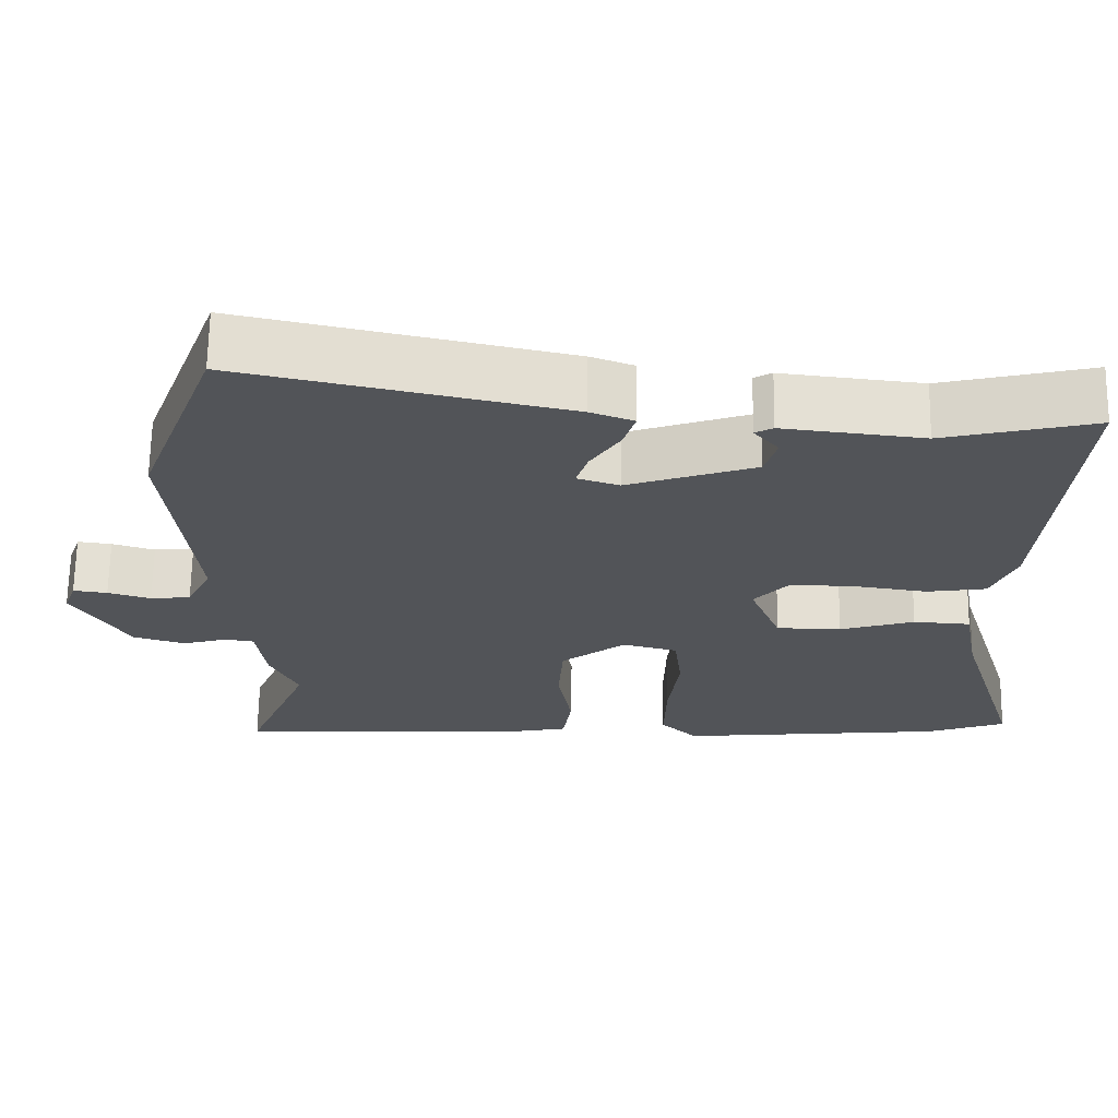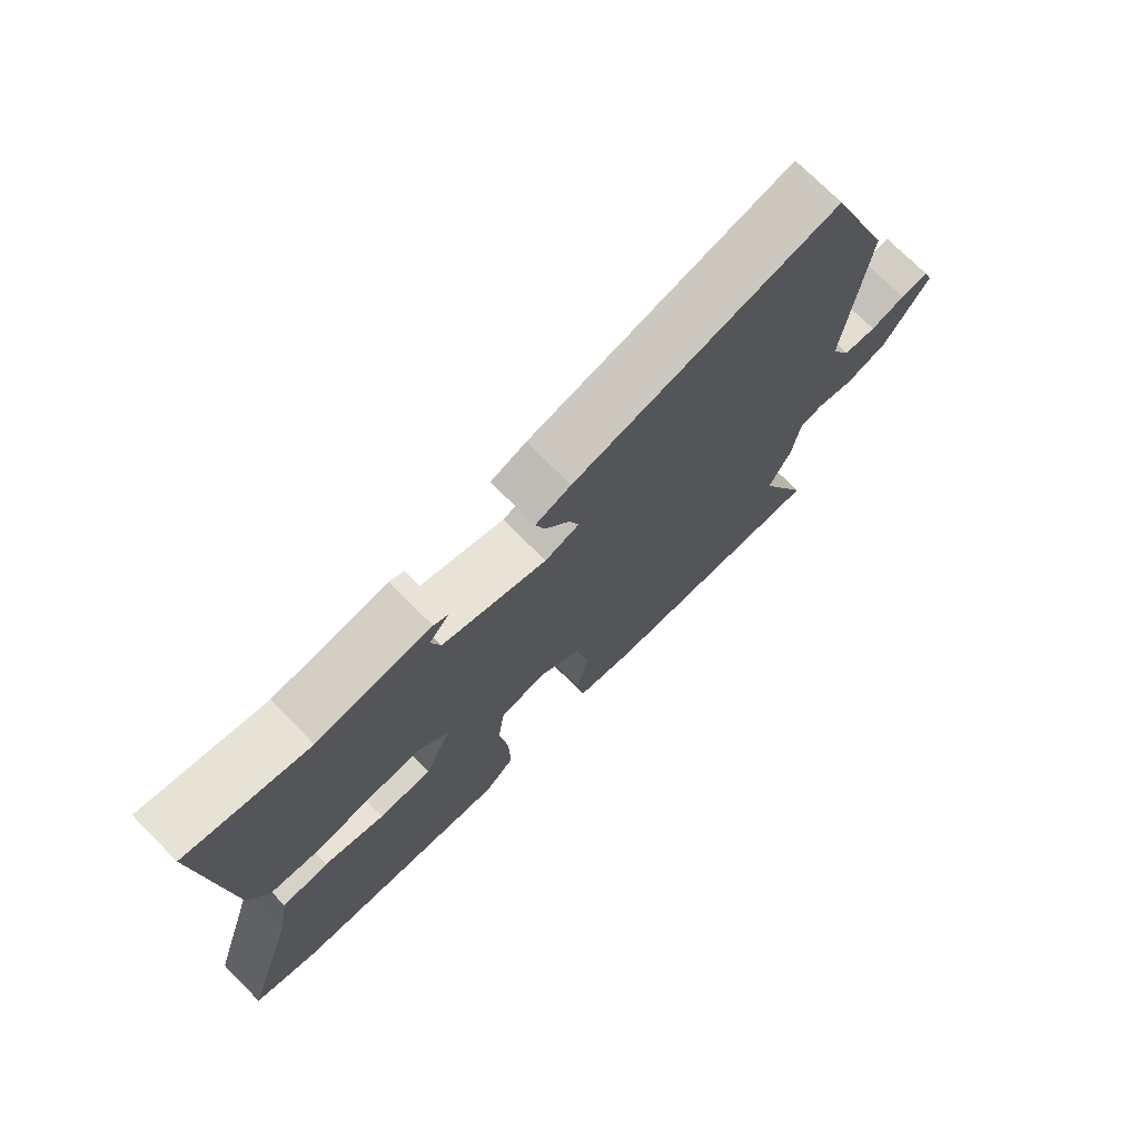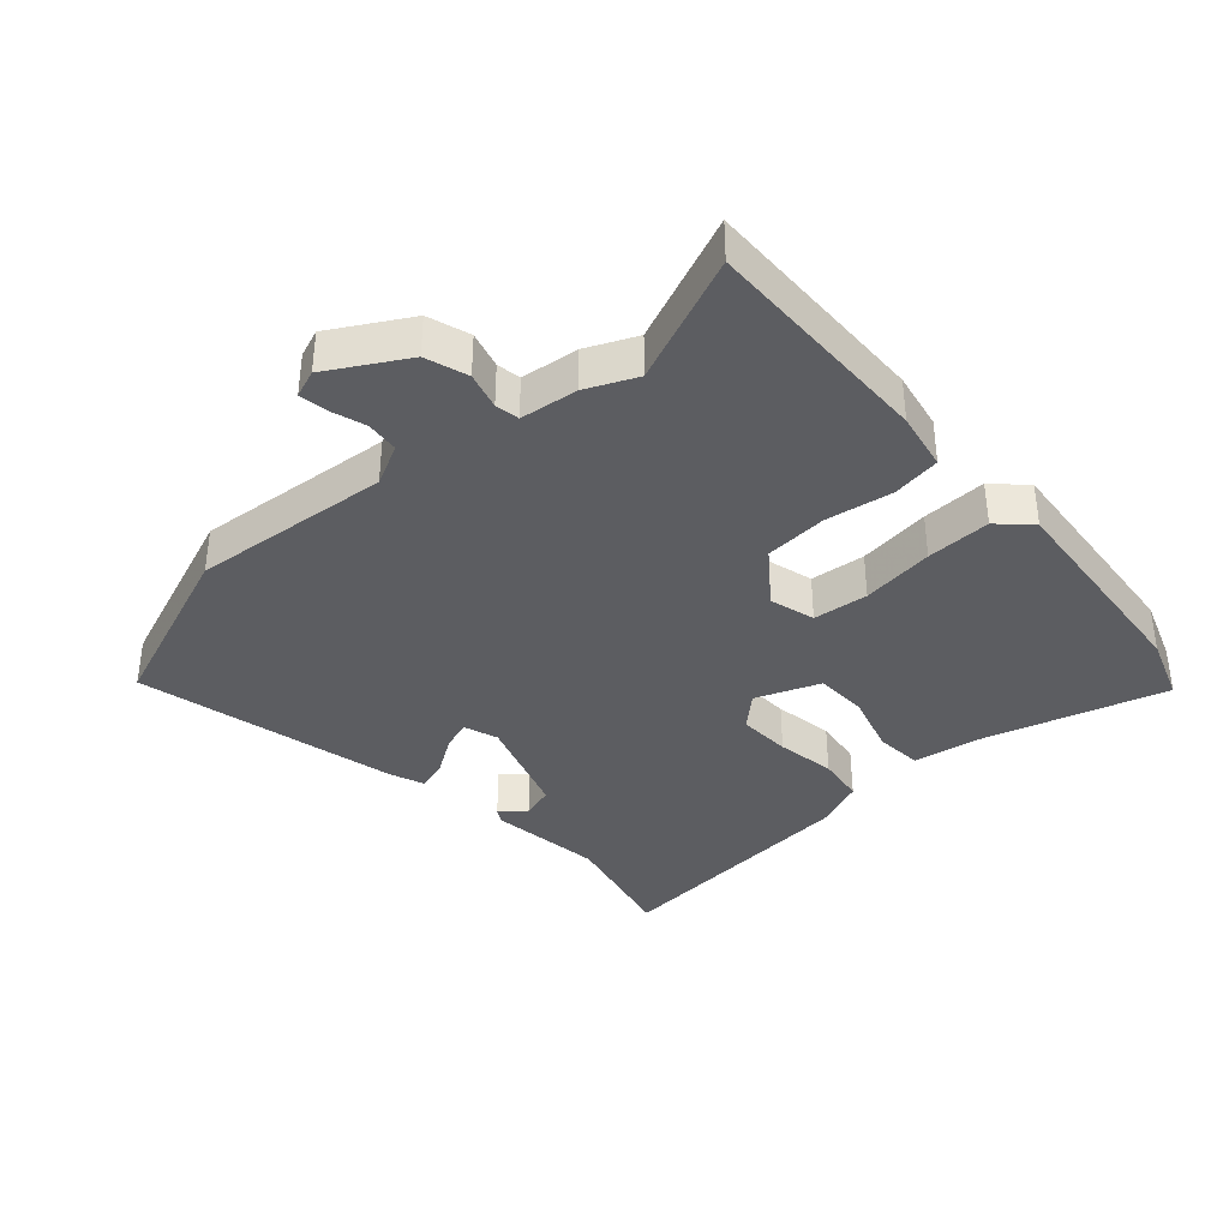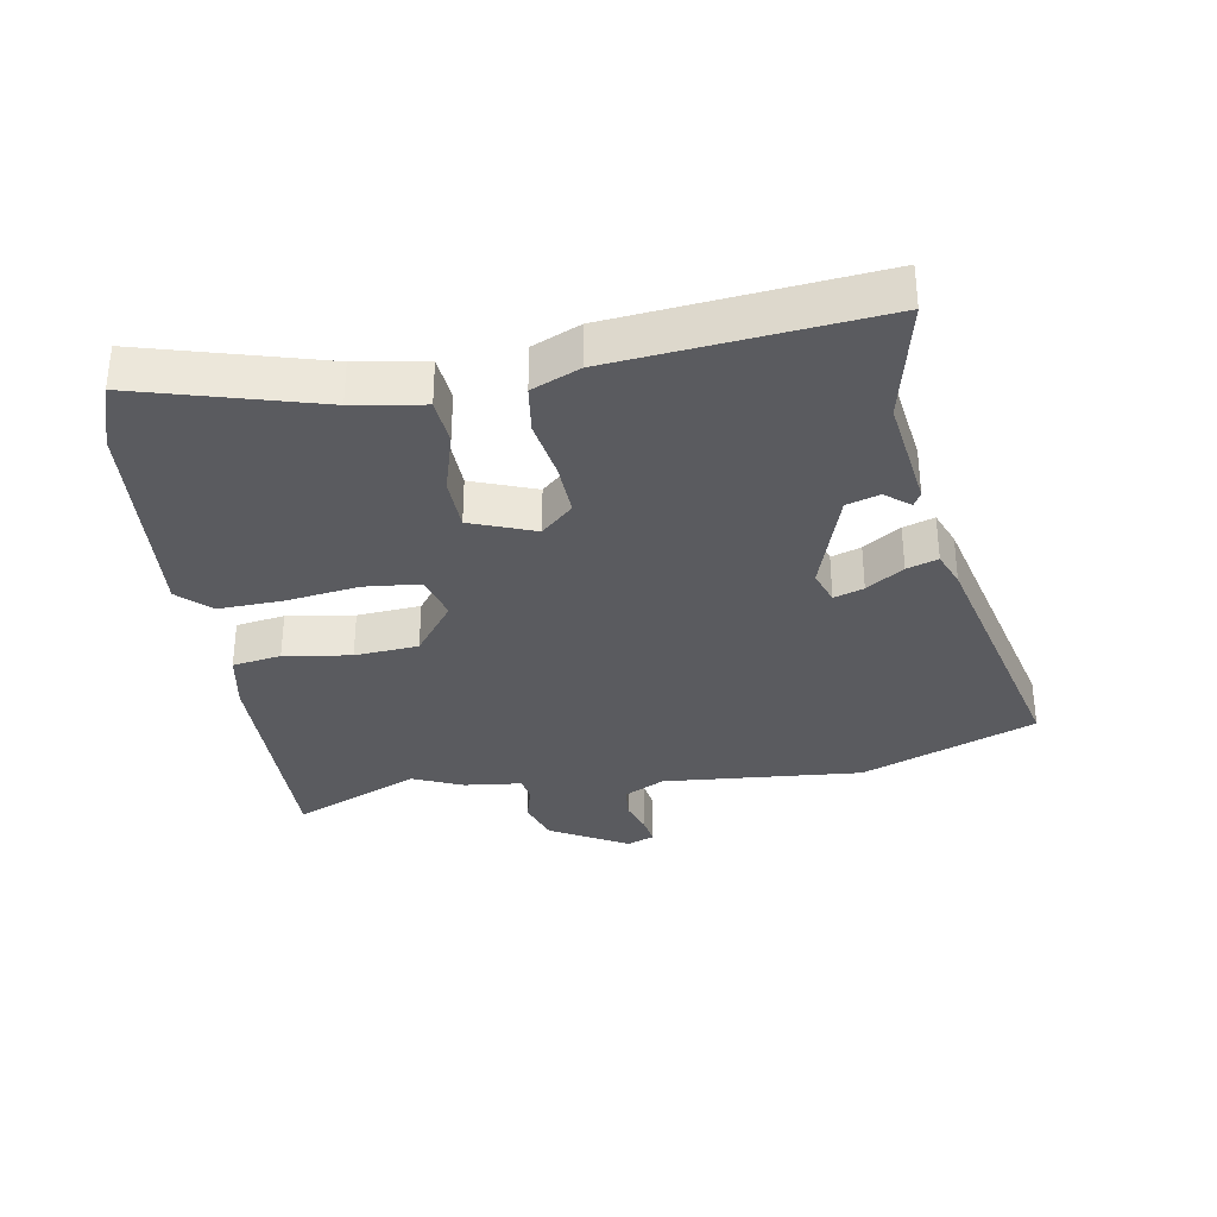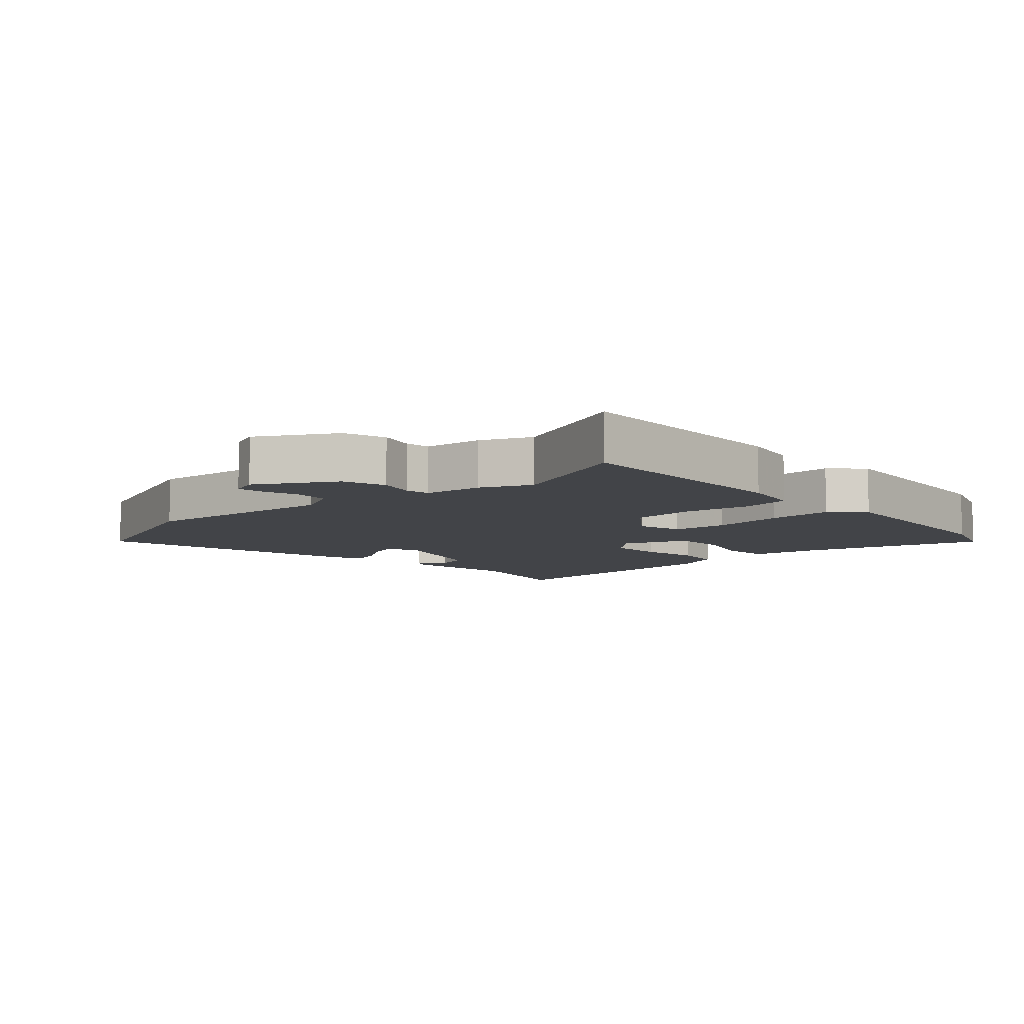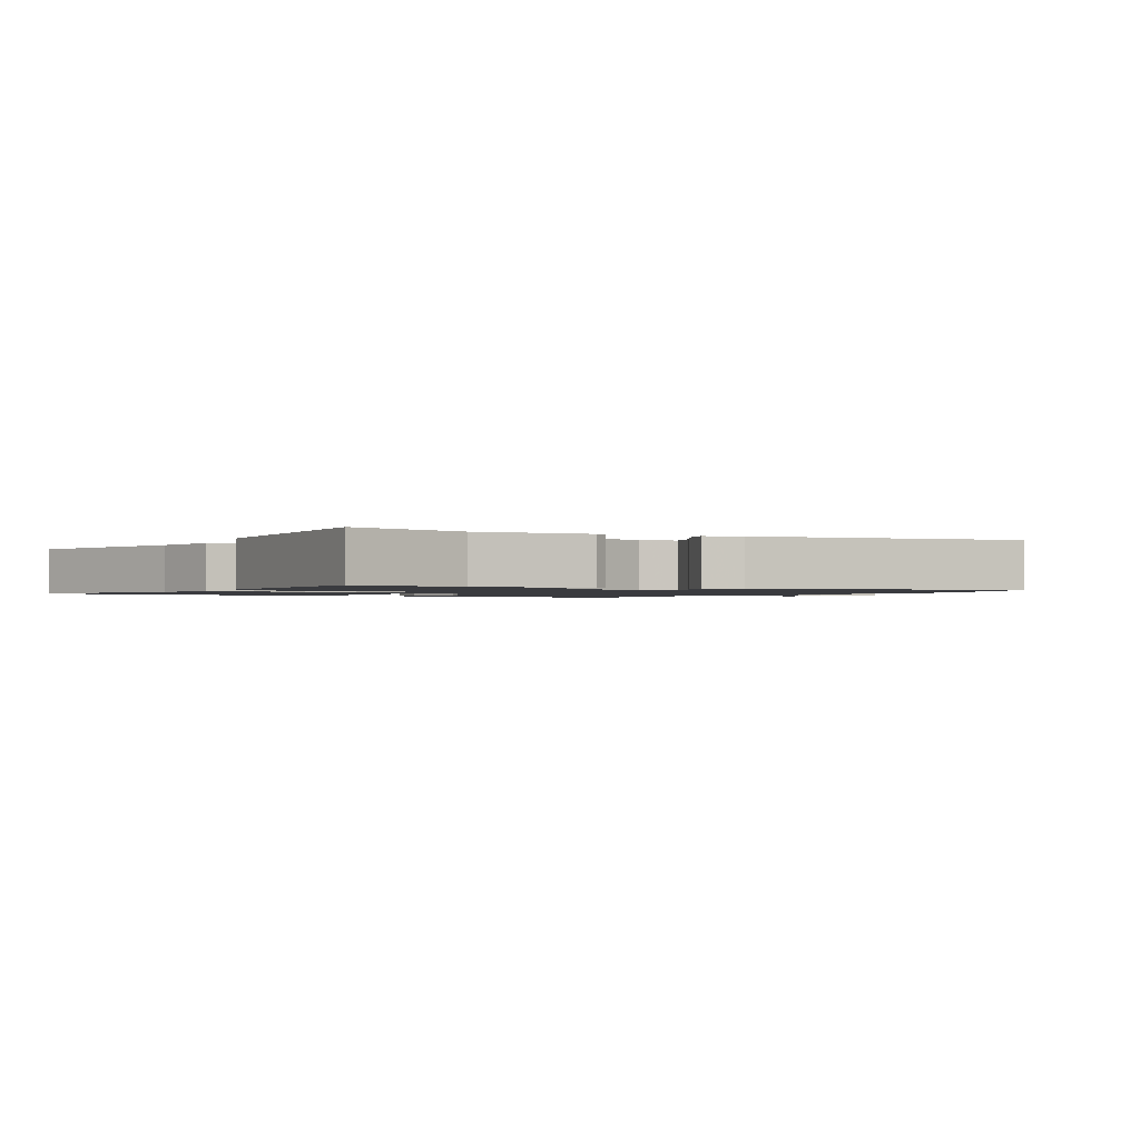
<metadata>
{"format":"obj","ext":"obj","renderer":"f3d","projection":"perspective","resolution":1024,"background":"white","views":[{"elev":66.8,"azim":-179.1,"up":"+Z"},{"elev":74.0,"azim":-44.9,"up":"+Z"},{"elev":-37.0,"azim":132.5,"up":"+Y"},{"elev":-33.4,"azim":-79.2,"up":"+Y"},{"elev":-7.9,"azim":133.0,"up":"+Y"},{"elev":-1.3,"azim":-31.4,"up":"+Y"}]}
</metadata>
<code>
v -0.483 0.07 -0.506
v -0.586 0.07 -0.468
v -0.501 0.07 -0.187
v -0.481 0.07 -0.077
v -0.407 0.07 -0.072
v -0.311 0.07 -0.102
v -0.227 0.07 -0.101
v -0.187 0.07 -0.001
v -0.232 0.07 0.05
v -0.316 0.07 0.048
v -0.41 0.07 0.034
v -0.486 0.07 0.046
v -0.517 0.07 0.122
v -0.55 0.07 0.534
v -0.357 0.07 0.487
v -0.177 0.07 0.508
v -0.154 0.07 0.495
v -0.186 0.07 0.457
v -0.171 0.07 0.405
v -0.007 0.07 0.348
v 0.047 0.07 0.366
v 0.032 0.07 0.413
v -0.006 0.07 0.472
v -0.021 0.07 0.521
v 0.035 0.07 0.542
v 0.45 0.07 0.634
v 0.553 0.07 0.357
v 0.521 0.07 0.043
v 0.553 0.07 -0.022
v 0.605 0.07 -0.028
v 0.66 0.07 -0.011
v 0.704 0.07 -0.005
v 0.72 0.07 -0.049
v 0.649 0.07 -0.169
v 0.582 0.07 -0.19
v 0.524 0.07 -0.173
v 0.486 0.07 -0.179
v 0.474 0.07 -0.27
v 0.438 0.07 -0.348
v 0.52 0.07 -0.55
v 0.152 0.07 -0.537
v 0.06 0.07 -0.518
v 0.049 0.07 -0.441
v 0.067 0.07 -0.336
v 0.061 0.07 -0.236
v -0.022 0.07 -0.171
v -0.094 0.07 -0.19
v -0.104 0.07 -0.277
v -0.09 0.07 -0.392
v -0.088 0.07 -0.494
v -0.136 0.07 -0.542
v -0.483 0 -0.506
v -0.586 0 -0.468
v -0.501 0 -0.187
v -0.481 0 -0.077
v -0.407 0 -0.072
v -0.311 0 -0.102
v -0.227 0 -0.101
v -0.187 0 -0.001
v -0.232 0 0.05
v -0.316 0 0.048
v -0.41 0 0.034
v -0.486 0 0.046
v -0.517 0 0.122
v -0.55 0 0.534
v -0.357 0 0.487
v -0.177 0 0.508
v -0.154 0 0.495
v -0.186 0 0.457
v -0.171 0 0.405
v -0.007 0 0.348
v 0.047 0 0.366
v 0.032 0 0.413
v -0.006 0 0.472
v -0.021 0 0.521
v 0.035 0 0.542
v 0.45 0 0.634
v 0.553 0 0.357
v 0.521 0 0.043
v 0.553 0 -0.022
v 0.605 0 -0.028
v 0.66 0 -0.011
v 0.704 0 -0.005
v 0.72 0 -0.049
v 0.649 0 -0.169
v 0.582 0 -0.19
v 0.524 0 -0.173
v 0.486 0 -0.179
v 0.474 0 -0.27
v 0.438 0 -0.348
v 0.52 0 -0.55
v 0.152 0 -0.537
v 0.06 0 -0.518
v 0.049 0 -0.441
v 0.067 0 -0.336
v 0.061 0 -0.236
v -0.022 0 -0.171
v -0.094 0 -0.19
v -0.104 0 -0.277
v -0.09 0 -0.392
v -0.088 0 -0.494
v -0.136 0 -0.542
f 1 2 3
f 51 1 3
f 50 51 3
f 49 50 3
f 48 49 3
f 4 5 6
f 3 4 6
f 48 3 6
f 47 48 6
f 46 47 6 7
f 42 43 44
f 41 42 44
f 40 41 44
f 39 40 44
f 39 44 45
f 38 39 45
f 37 38 45
f 36 37 45 46
f 34 35 36
f 33 34 36
f 32 33 36
f 31 32 36
f 30 31 36
f 46 7 8
f 36 46 8
f 30 36 8
f 29 30 8
f 26 27 28
f 25 26 28
f 24 25 28
f 23 24 28
f 22 23 28
f 21 22 28 29
f 15 16 17 18
f 15 18 19
f 14 15 19
f 13 14 19
f 12 13 19
f 11 12 19
f 10 11 19
f 9 10 19 20
f 20 21 29
f 9 20 29
f 8 9 29
f 54 53 52
f 54 52 102
f 54 102 101
f 54 101 100
f 54 100 99
f 57 56 55
f 57 55 54
f 57 54 99
f 57 99 98
f 58 57 98 97
f 95 94 93
f 95 93 92
f 95 92 91
f 95 91 90
f 96 95 90
f 96 90 89
f 96 89 88
f 97 96 88 87
f 87 86 85
f 87 85 84
f 87 84 83
f 87 83 82
f 87 82 81
f 59 58 97
f 59 97 87
f 59 87 81
f 59 81 80
f 79 78 77
f 79 77 76
f 79 76 75
f 79 75 74
f 79 74 73
f 80 79 73 72
f 69 68 67 66
f 70 69 66
f 70 66 65
f 70 65 64
f 70 64 63
f 70 63 62
f 70 62 61
f 71 70 61 60
f 80 72 71
f 80 71 60
f 80 60 59
f 1 52 53 2
f 2 53 54 3
f 3 54 55 4
f 4 55 56 5
f 5 56 57 6
f 6 57 58 7
f 7 58 59 8
f 8 59 60 9
f 9 60 61 10
f 10 61 62 11
f 11 62 63 12
f 12 63 64 13
f 13 64 65 14
f 14 65 66 15
f 15 66 67 16
f 16 67 68 17
f 17 68 69 18
f 18 69 70 19
f 19 70 71 20
f 20 71 72 21
f 21 72 73 22
f 22 73 74 23
f 23 74 75 24
f 24 75 76 25
f 25 76 77 26
f 26 77 78 27
f 27 78 79 28
f 28 79 80 29
f 29 80 81 30
f 30 81 82 31
f 31 82 83 32
f 32 83 84 33
f 33 84 85 34
f 34 85 86 35
f 35 86 87 36
f 36 87 88 37
f 37 88 89 38
f 38 89 90 39
f 39 90 91 40
f 40 91 92 41
f 41 92 93 42
f 42 93 94 43
f 43 94 95 44
f 44 95 96 45
f 45 96 97 46
f 46 97 98 47
f 47 98 99 48
f 48 99 100 49
f 49 100 101 50
f 50 101 102 51
f 51 102 52 1

</code>
